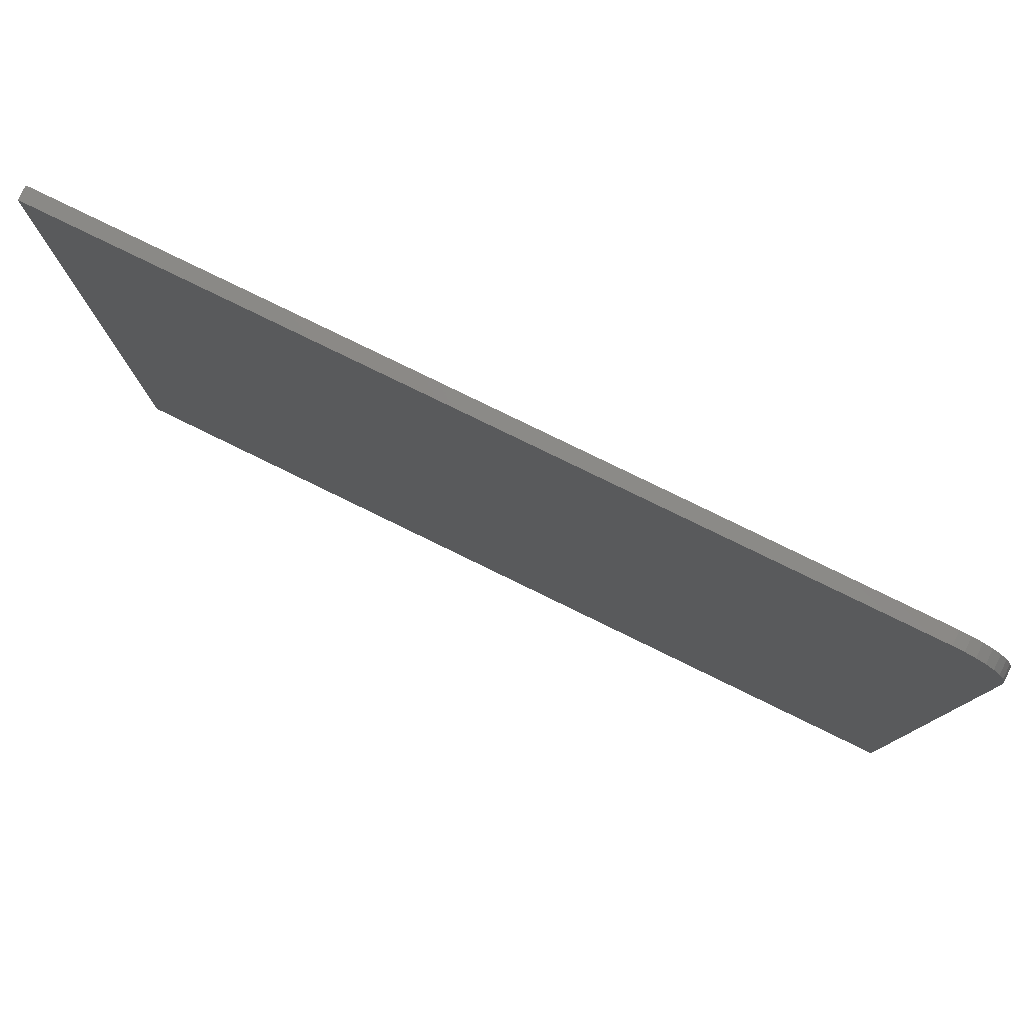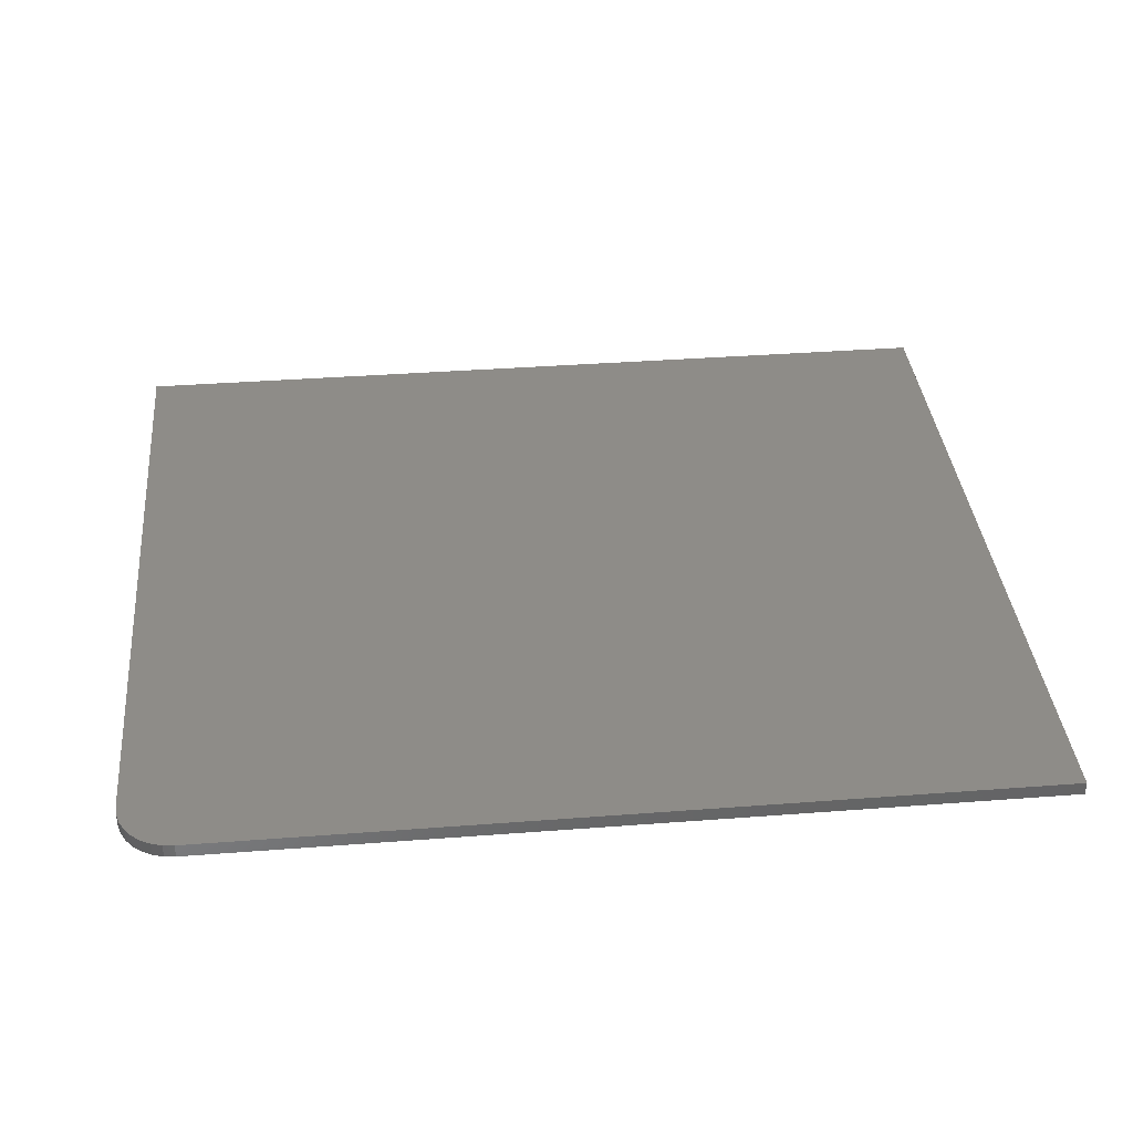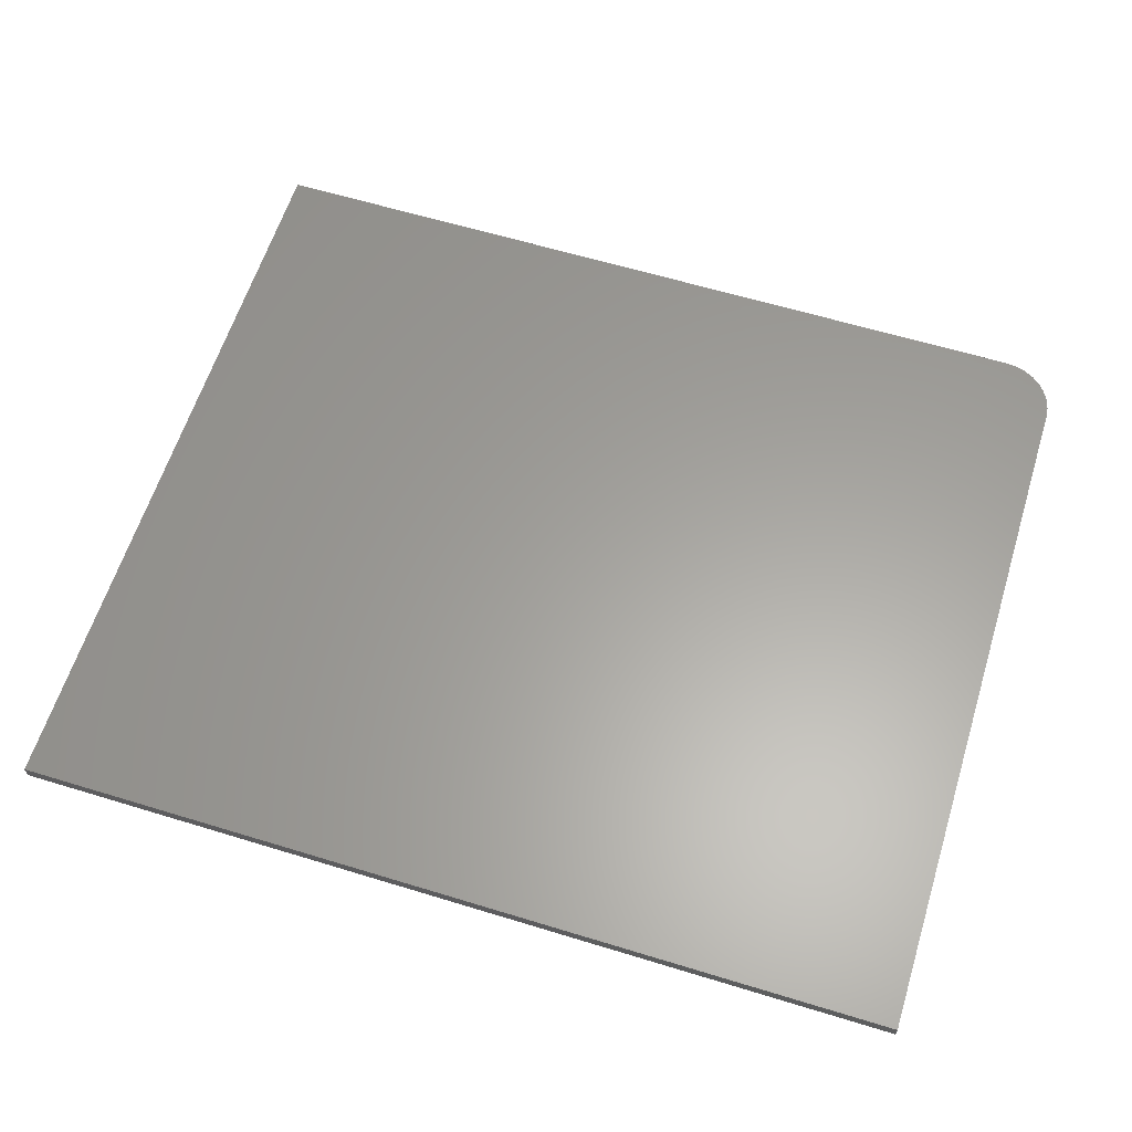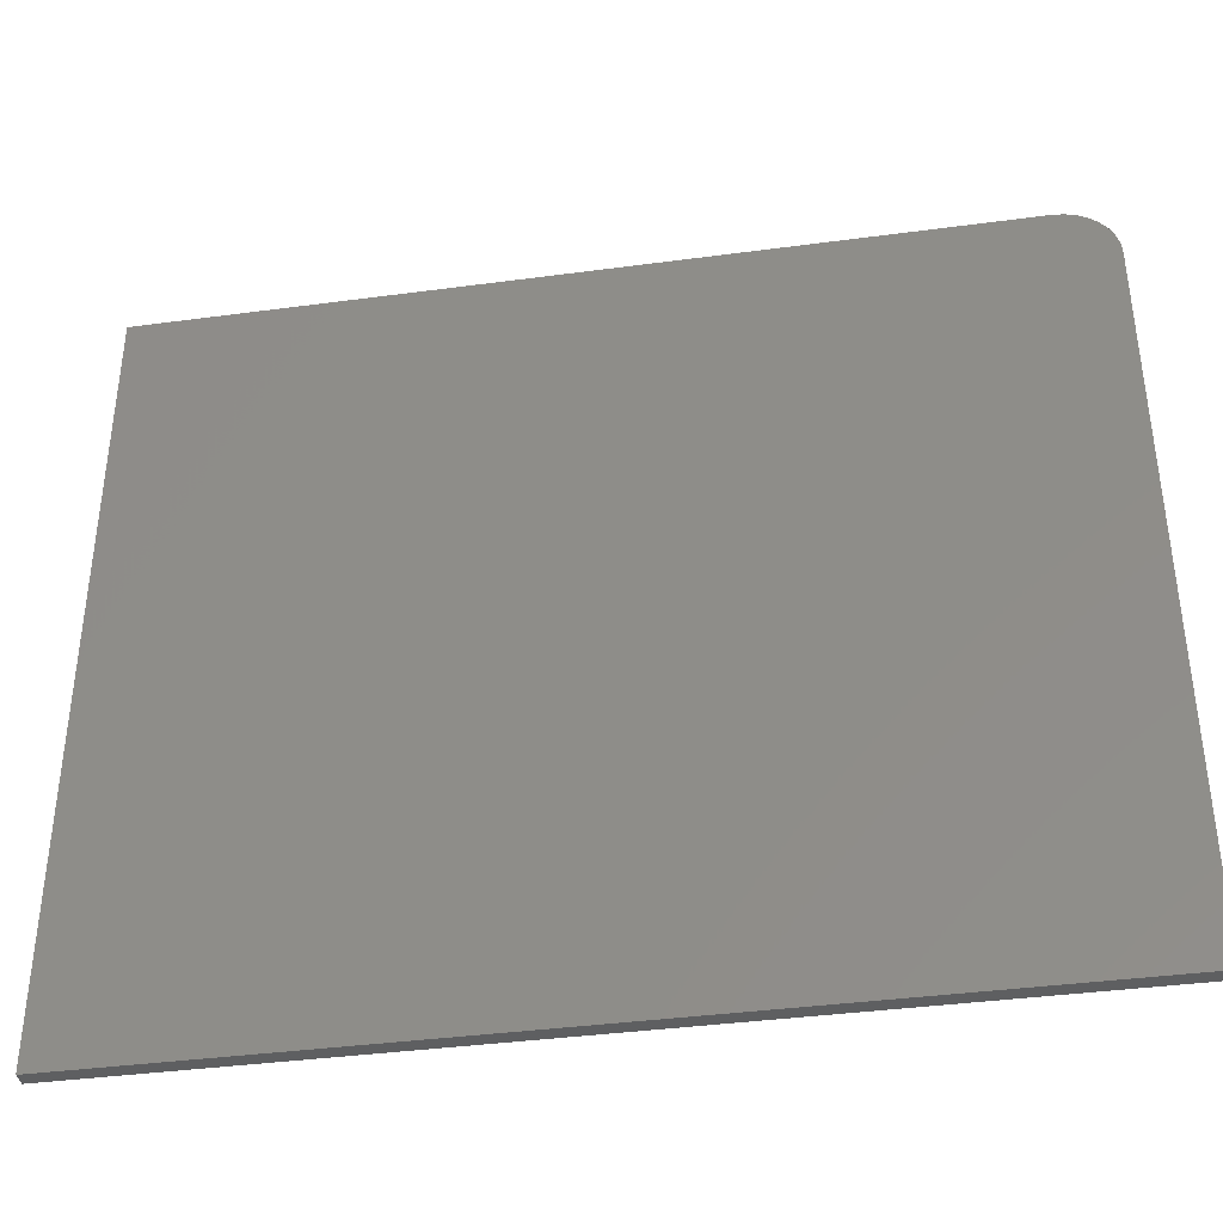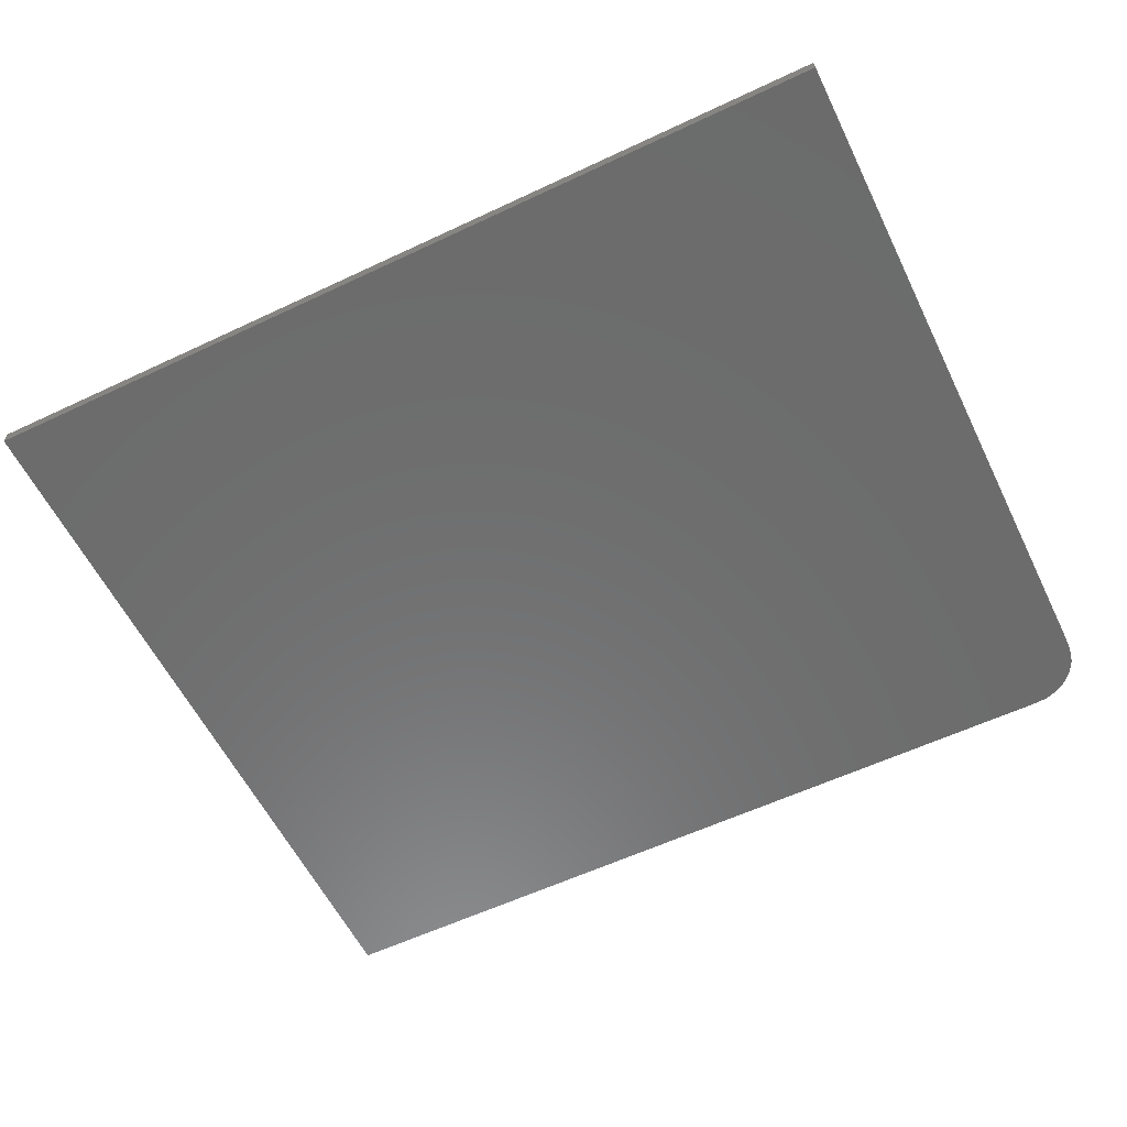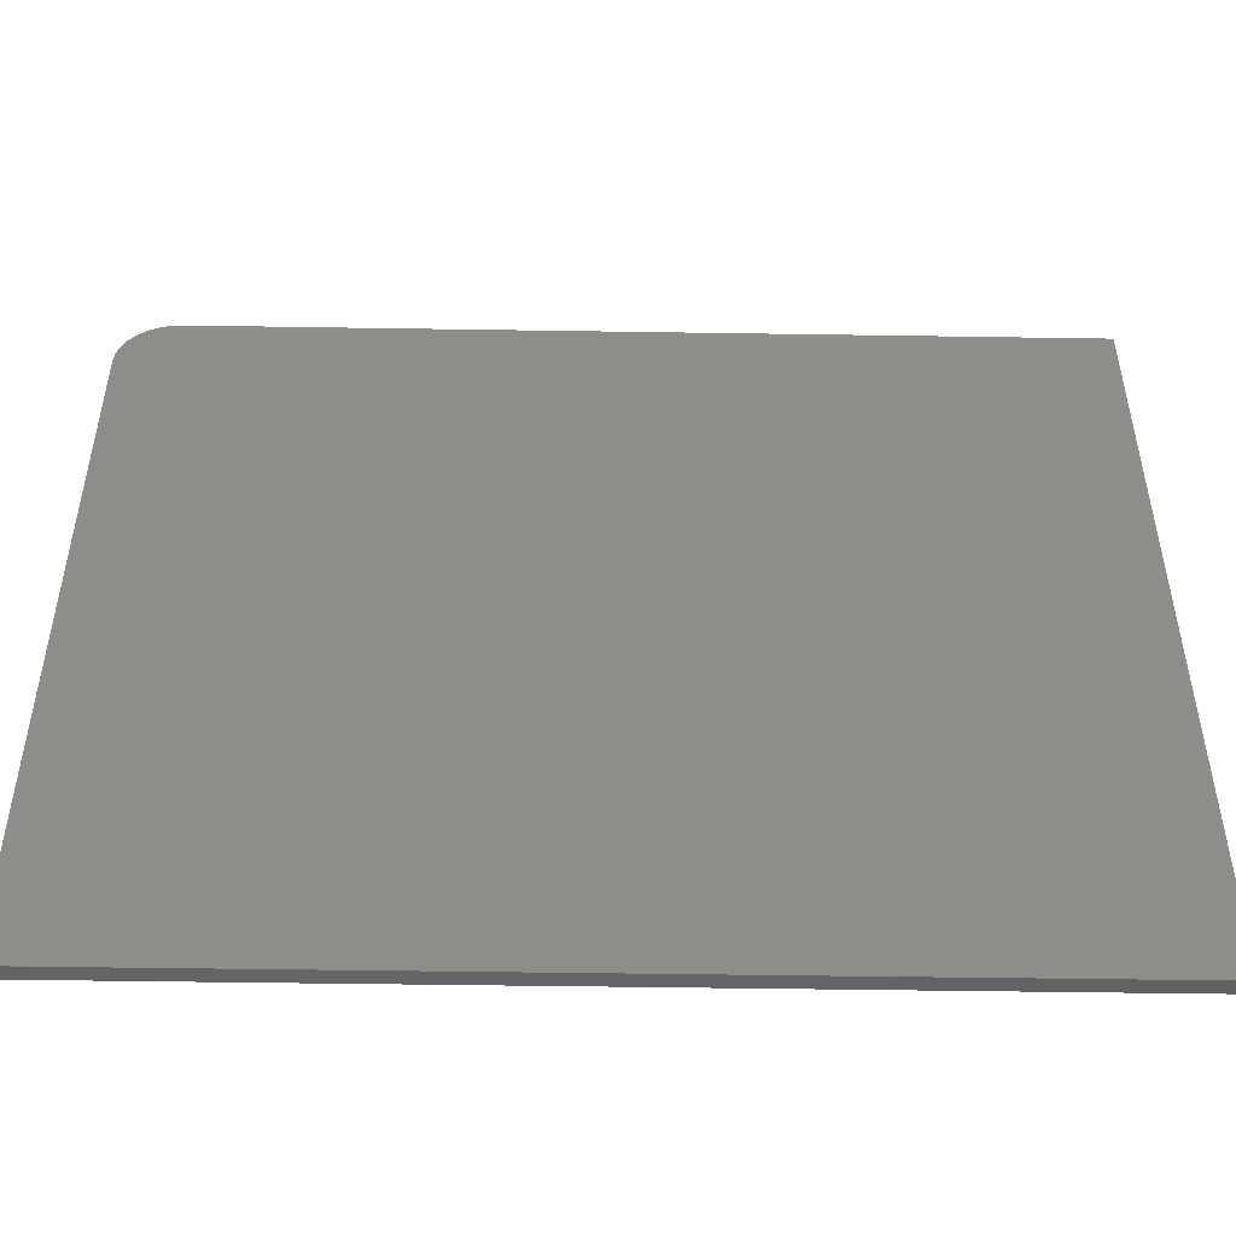
<metadata>
{"format":"stl","ext":"stl","renderer":"f3d","projection":"perspective","resolution":1024,"background":"white","views":[{"elev":79.7,"azim":-154.0,"up":"+Z"},{"elev":37.3,"azim":-5.6,"up":"+Y"},{"elev":61.4,"azim":-162.7,"up":"+Y"},{"elev":-38.6,"azim":-170.4,"up":"+Z"},{"elev":-58.4,"azim":-154.0,"up":"+Y"},{"elev":-49.1,"azim":-1.0,"up":"+Z"}]}
</metadata>
<code>
# stl→obj: 24 verts, 44 faces
v 0.75 -0.02344 0.6541
v -0.6562 -0.02344 0.6541
v -0.6745 -0.02344 0.6523
v -0.6921 -0.02344 0.647
v -0.7083 -0.02344 0.6383
v -0.7225 -0.02344 0.6267
v -0.7342 -0.02344 0.6124
v -0.7429 -0.02344 0.5962
v -0.7482 -0.02344 0.5787
v -0.75 -0.02344 0.5604
v -0.75 -0.02344 -0.6406
v 0.75 -0.02344 -0.6406
v 0.75 3.103e-16 0.6541
v 0.75 1.665e-16 -0.6406
v -0.75 0 -0.6406
v -0.75 1.333e-16 0.5604
v -0.7482 1.356e-16 0.5787
v -0.7429 1.381e-16 0.5962
v -0.7342 1.409e-16 0.6124
v -0.7225 1.437e-16 0.6267
v -0.7083 1.466e-16 0.6383
v -0.6921 1.494e-16 0.647
v -0.6745 1.519e-16 0.6523
v -0.6562 1.542e-16 0.6541
f 1 2 3
f 1 3 4
f 1 4 5
f 1 5 6
f 1 6 7
f 1 7 8
f 1 8 9
f 1 9 10
f 1 10 11
f 1 11 12
f 13 14 15
f 13 15 16
f 13 16 17
f 13 17 18
f 13 18 19
f 13 19 20
f 13 20 21
f 13 21 22
f 13 22 23
f 13 23 24
f 10 16 11
f 11 16 15
f 1 13 2
f 2 13 24
f 16 10 17
f 17 10 9
f 17 9 18
f 18 9 8
f 18 8 19
f 19 8 7
f 19 7 20
f 20 7 6
f 20 6 21
f 21 6 5
f 21 5 22
f 22 5 4
f 22 4 23
f 23 4 3
f 23 3 24
f 24 3 2
f 12 14 1
f 1 14 13
f 11 15 12
f 12 15 14

</code>
